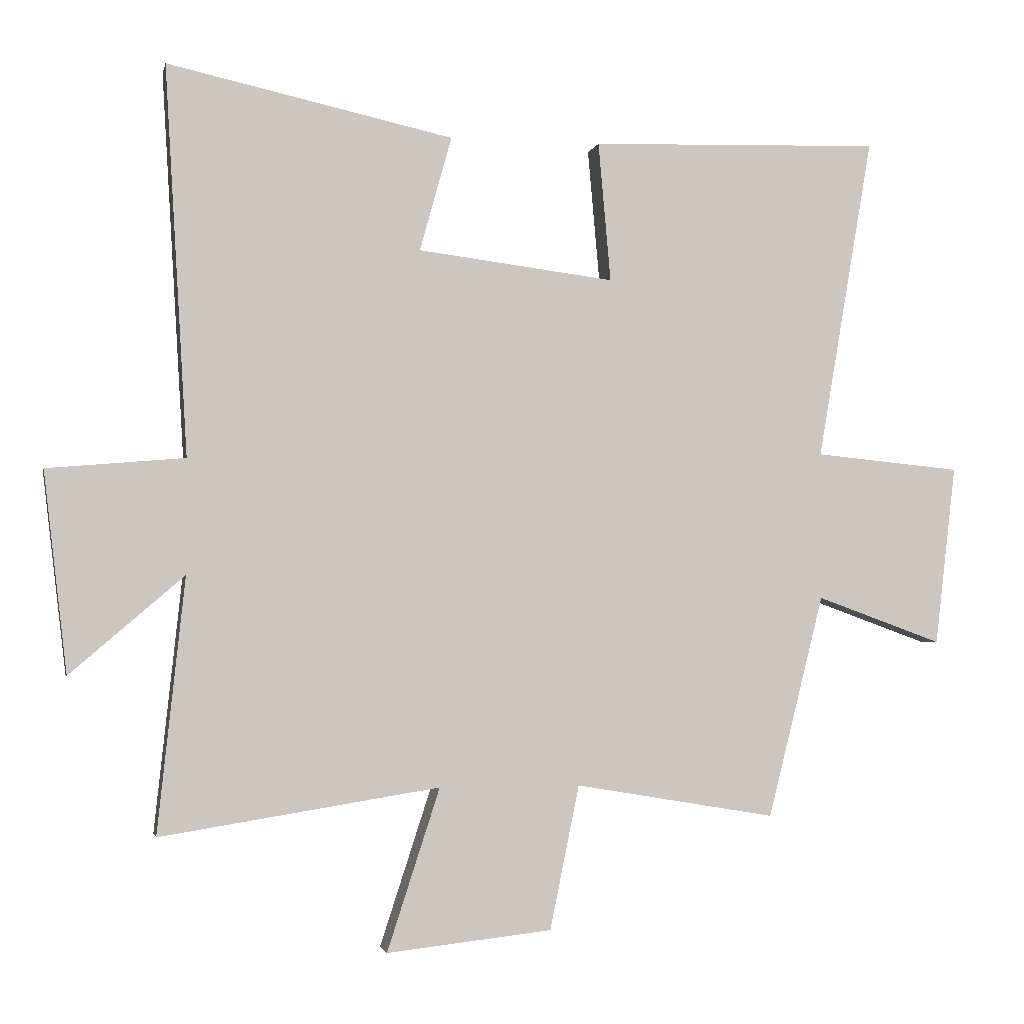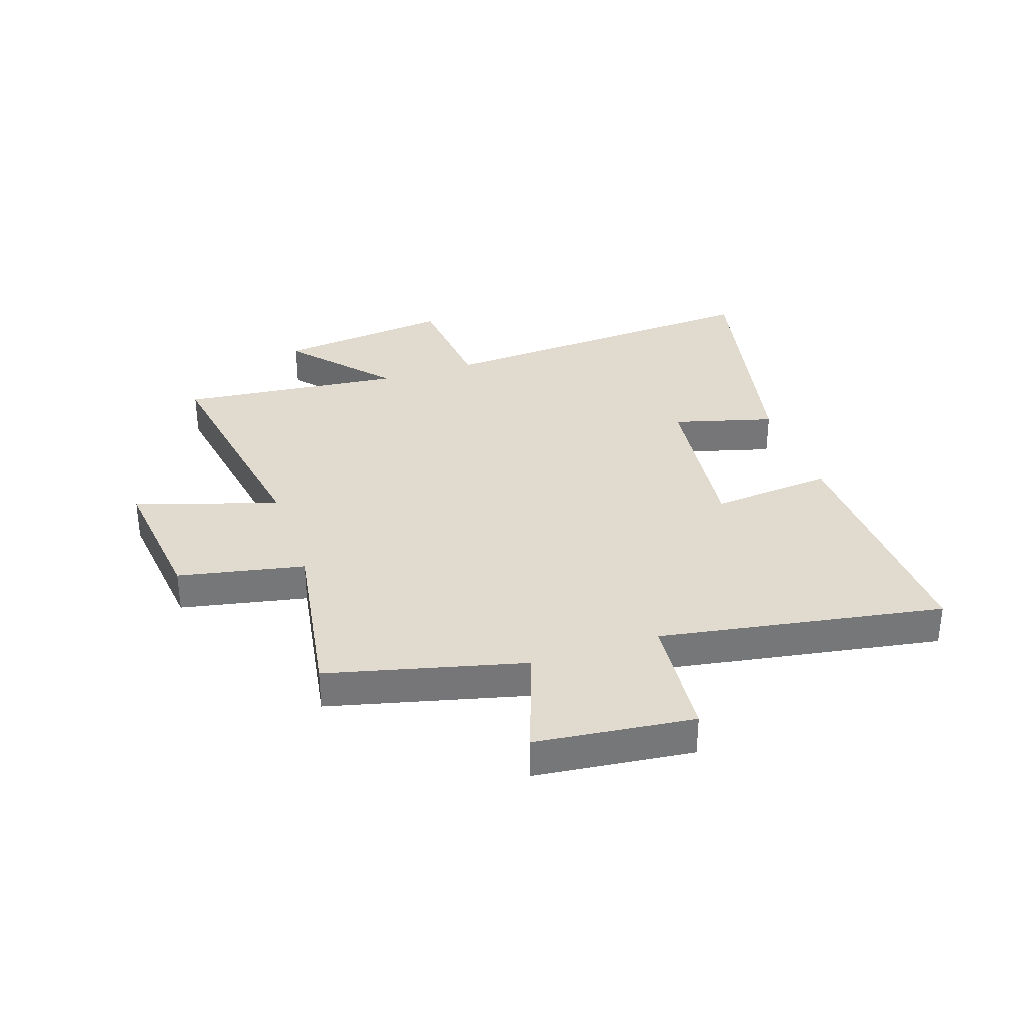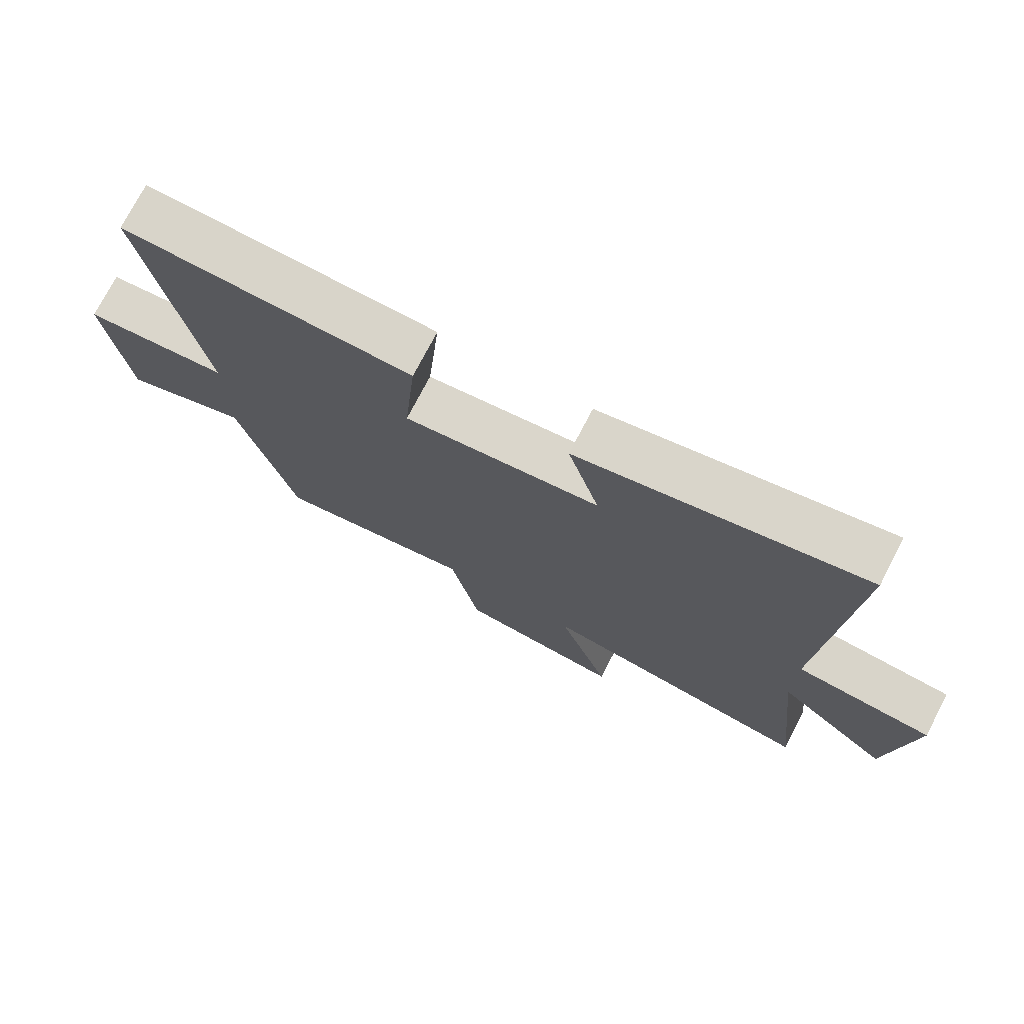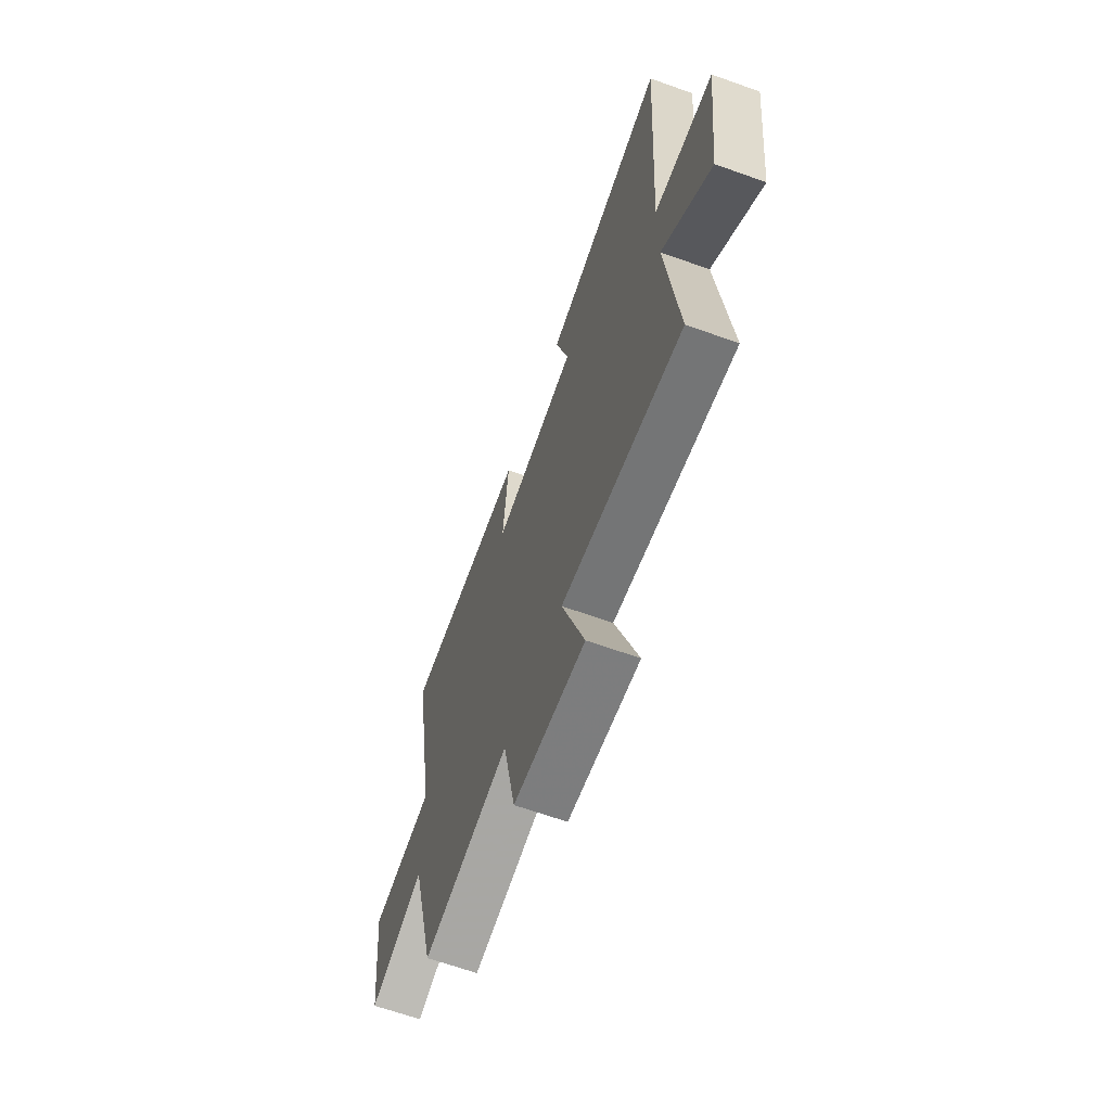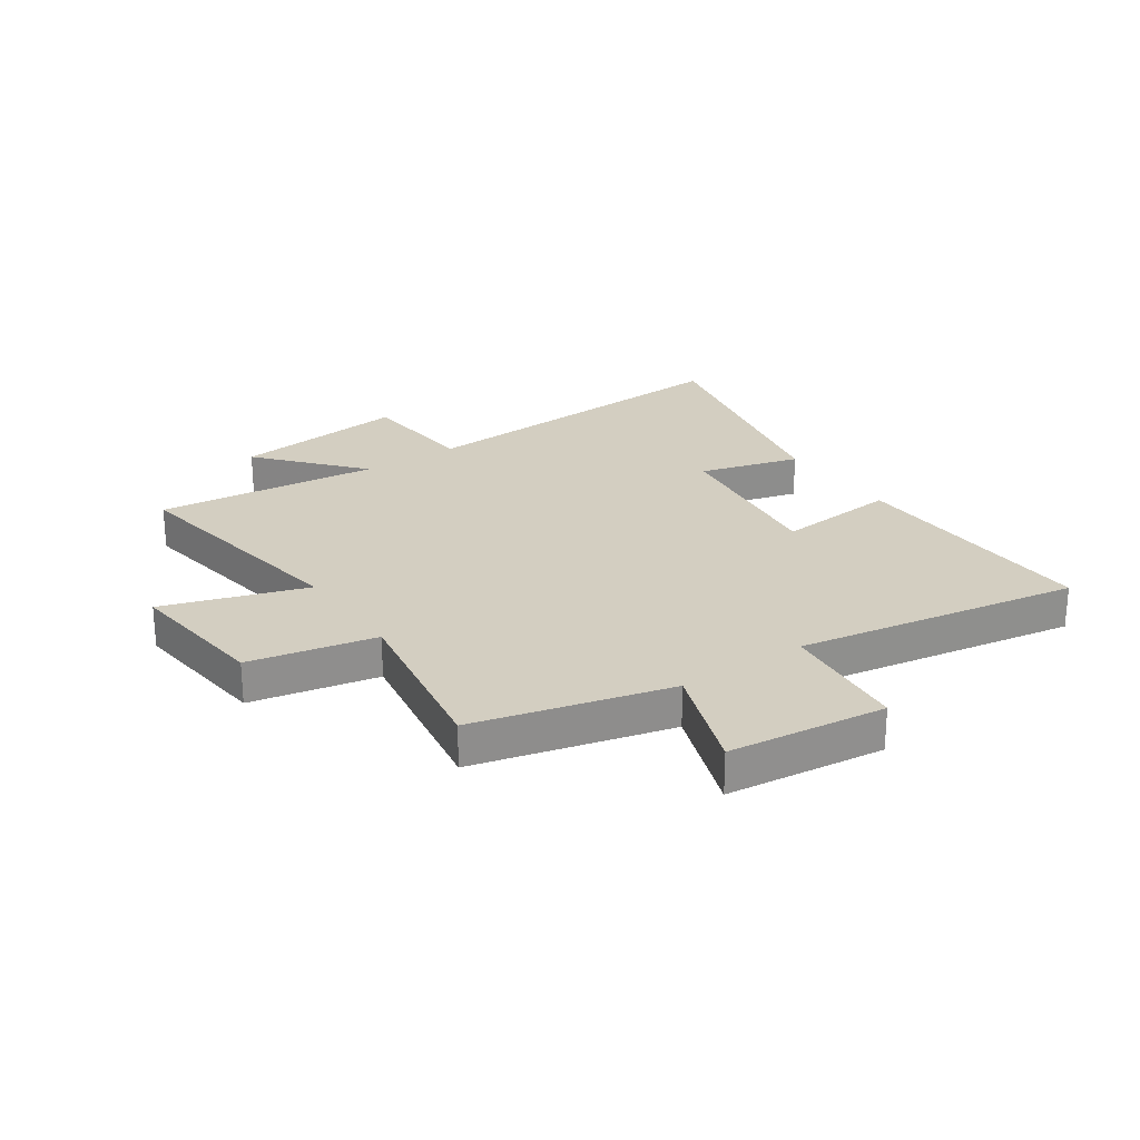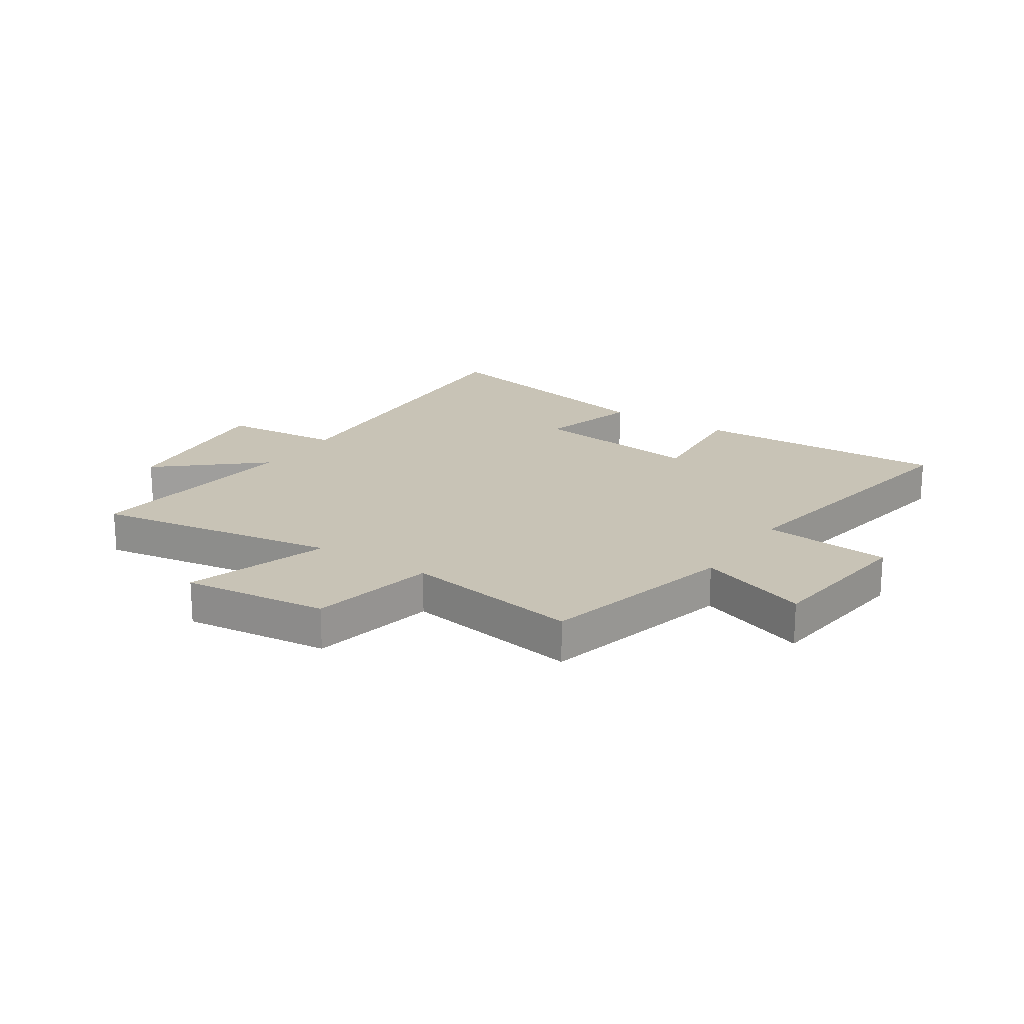
<metadata>
{"format":"obj","ext":"obj","renderer":"f3d","projection":"perspective","resolution":1024,"background":"white","views":[{"elev":-2.4,"azim":168.2,"up":"+Z"},{"elev":33.4,"azim":-108.8,"up":"+Y"},{"elev":74.6,"azim":27.5,"up":"+Z"},{"elev":-65.2,"azim":70.2,"up":"+Z"},{"elev":25.1,"azim":-124.4,"up":"+Y"},{"elev":19.5,"azim":-146.7,"up":"+Y"}]}
</metadata>
<code>
v 0.535 0.07 0.596
v 0.5 0.07 -0.001
v 0.711 0.07 -0.019
v 0.675 0.07 -0.327
v 0.5 0.07 -0.177
v 0.542 0.07 -0.568
v 0.113 0.07 -0.5
v 0.194 0.07 -0.749
v -0.06 0.07 -0.721
v -0.105 0.07 -0.5
v -0.414 0.07 -0.552
v -0.5 0.07 -0.21
v -0.693 0.07 -0.28
v -0.725 0.07 -0.004
v -0.5 0.07 0.018
v -0.585 0.07 0.514
v -0.138 0.07 0.5
v -0.157 0.07 0.286
v 0.145 0.07 0.324
v 0.096 0.07 0.5
v 0.535 0 0.596
v 0.5 0 -0.001
v 0.711 0 -0.019
v 0.675 0 -0.327
v 0.5 0 -0.177
v 0.542 0 -0.568
v 0.113 0 -0.5
v 0.194 0 -0.749
v -0.06 0 -0.721
v -0.105 0 -0.5
v -0.414 0 -0.552
v -0.5 0 -0.21
v -0.693 0 -0.28
v -0.725 0 -0.004
v -0.5 0 0.018
v -0.585 0 0.514
v -0.138 0 0.5
v -0.157 0 0.286
v 0.145 0 0.324
v 0.096 0 0.5
f 19 20 1 2
f 18 19 2
f 15 16 17 18
f 15 18 2
f 12 13 14 15
f 15 2 3
f 12 15 3
f 11 12 3
f 10 11 3
f 7 8 9 10
f 5 6 7
f 5 7 10
f 3 4 5
f 3 5 10
f 22 21 40 39
f 22 39 38
f 38 37 36 35
f 22 38 35
f 35 34 33 32
f 23 22 35
f 23 35 32
f 23 32 31
f 23 31 30
f 30 29 28 27
f 27 26 25
f 30 27 25
f 25 24 23
f 30 25 23
f 1 21 22 2
f 2 22 23 3
f 3 23 24 4
f 4 24 25 5
f 5 25 26 6
f 6 26 27 7
f 7 27 28 8
f 8 28 29 9
f 9 29 30 10
f 10 30 31 11
f 11 31 32 12
f 12 32 33 13
f 13 33 34 14
f 14 34 35 15
f 15 35 36 16
f 16 36 37 17
f 17 37 38 18
f 18 38 39 19
f 19 39 40 20
f 20 40 21 1

</code>
